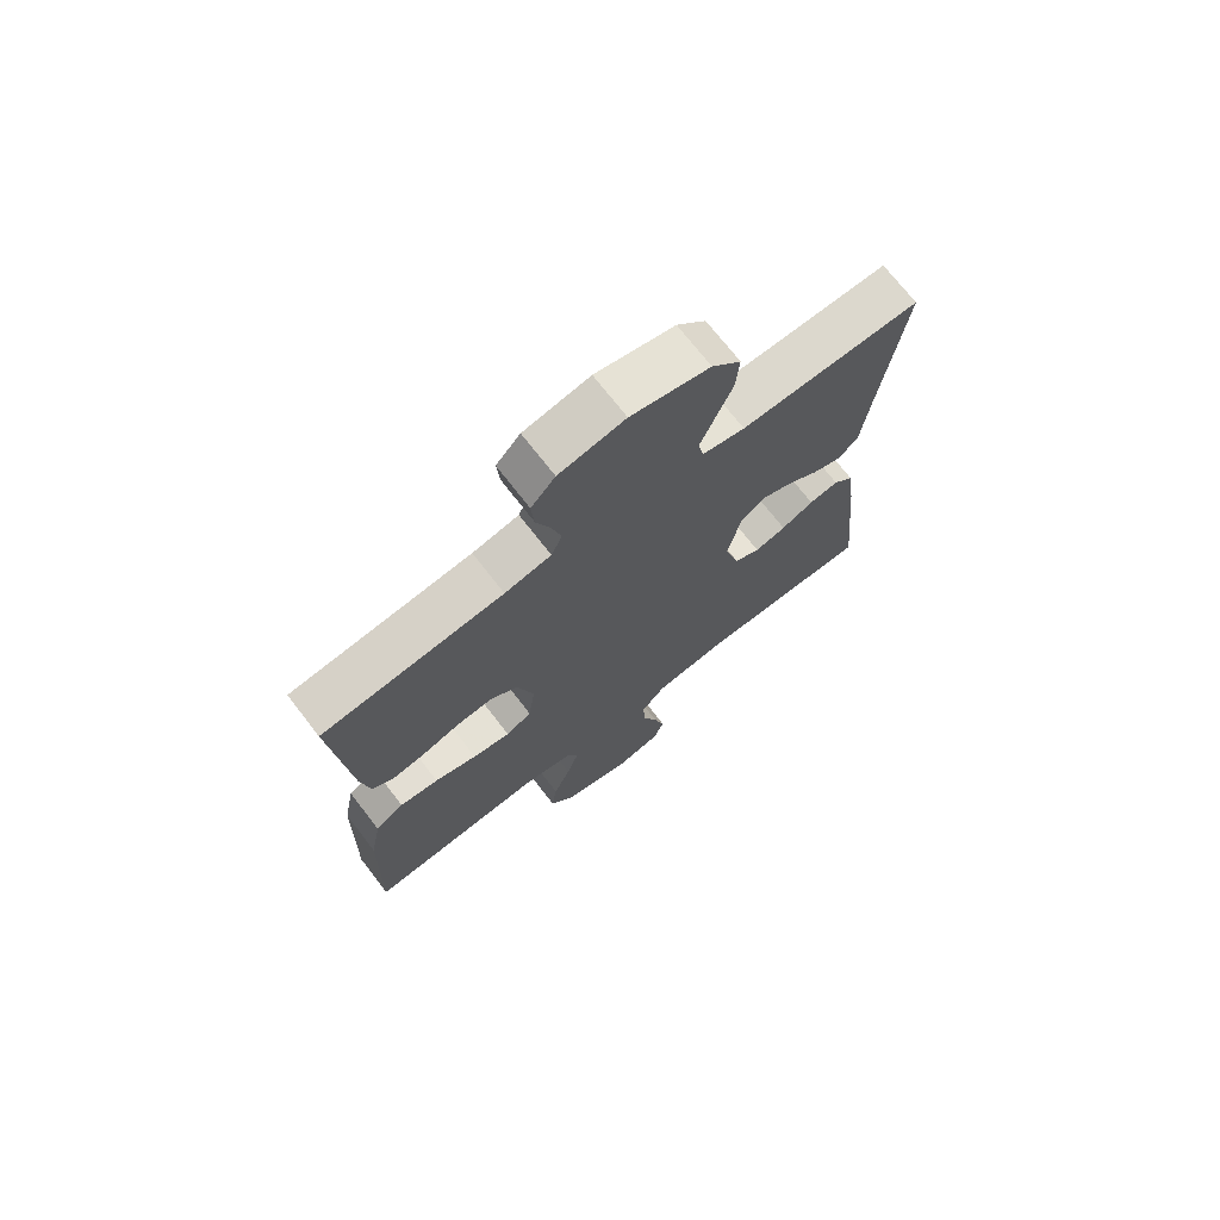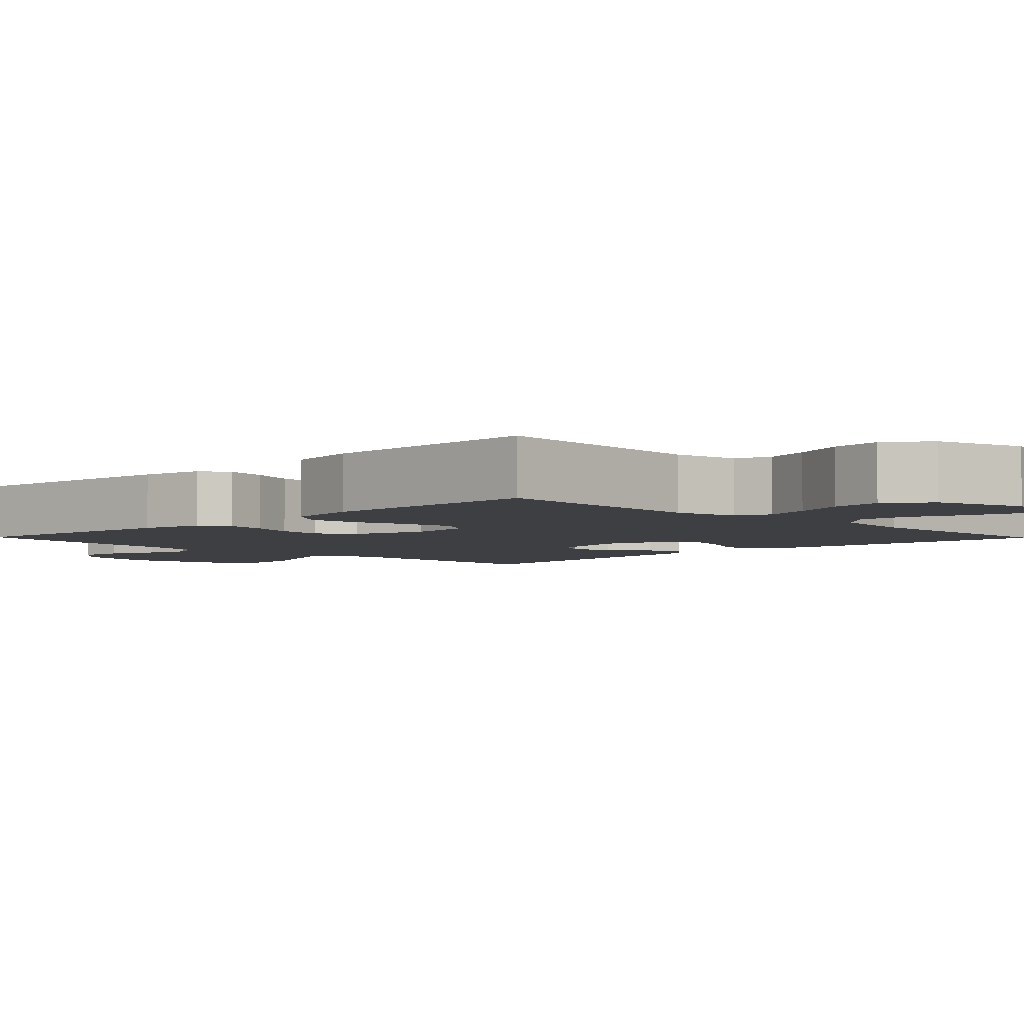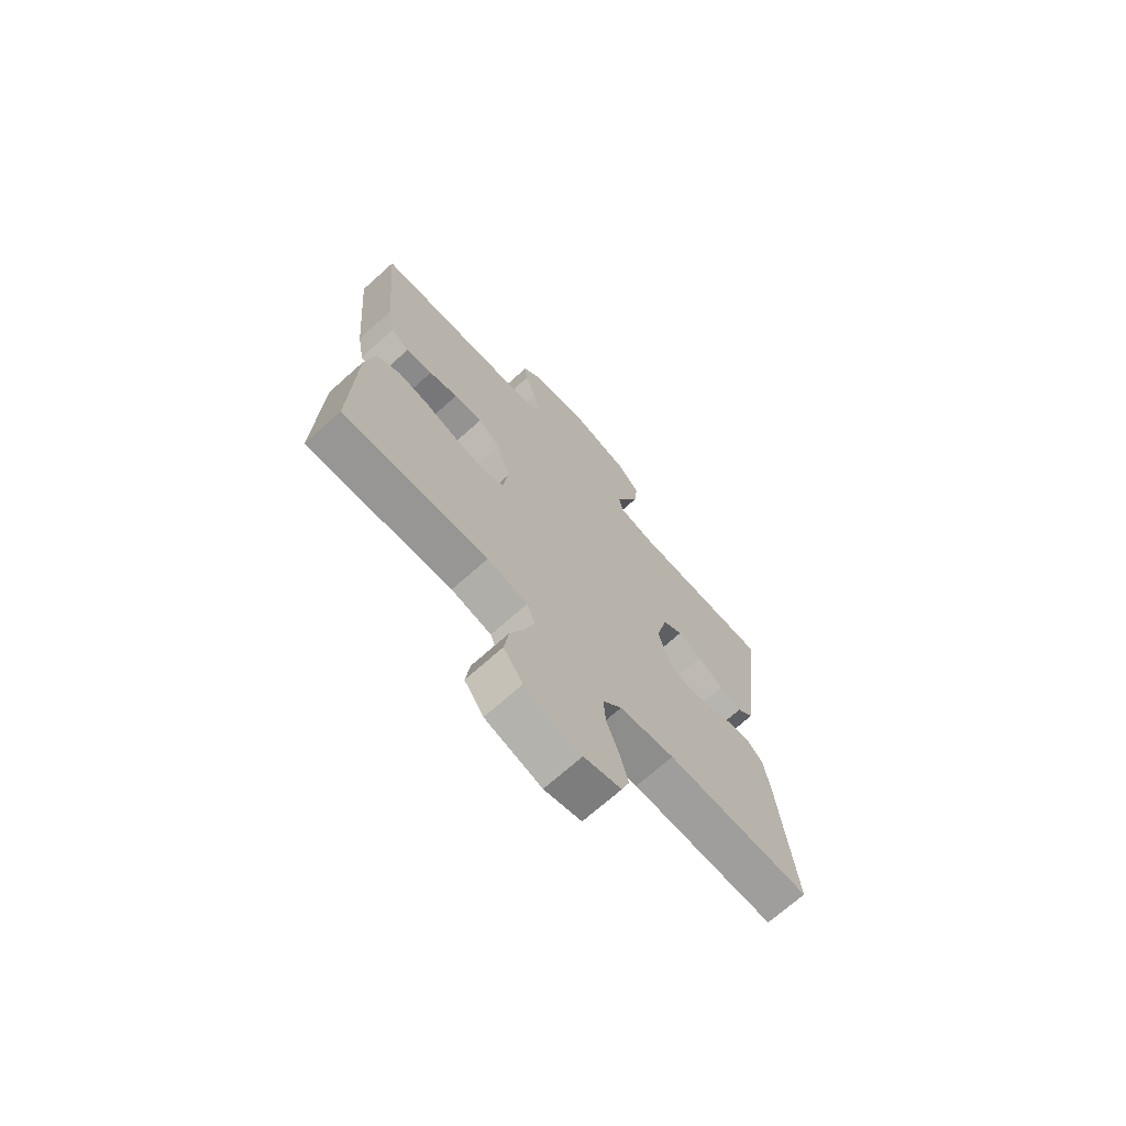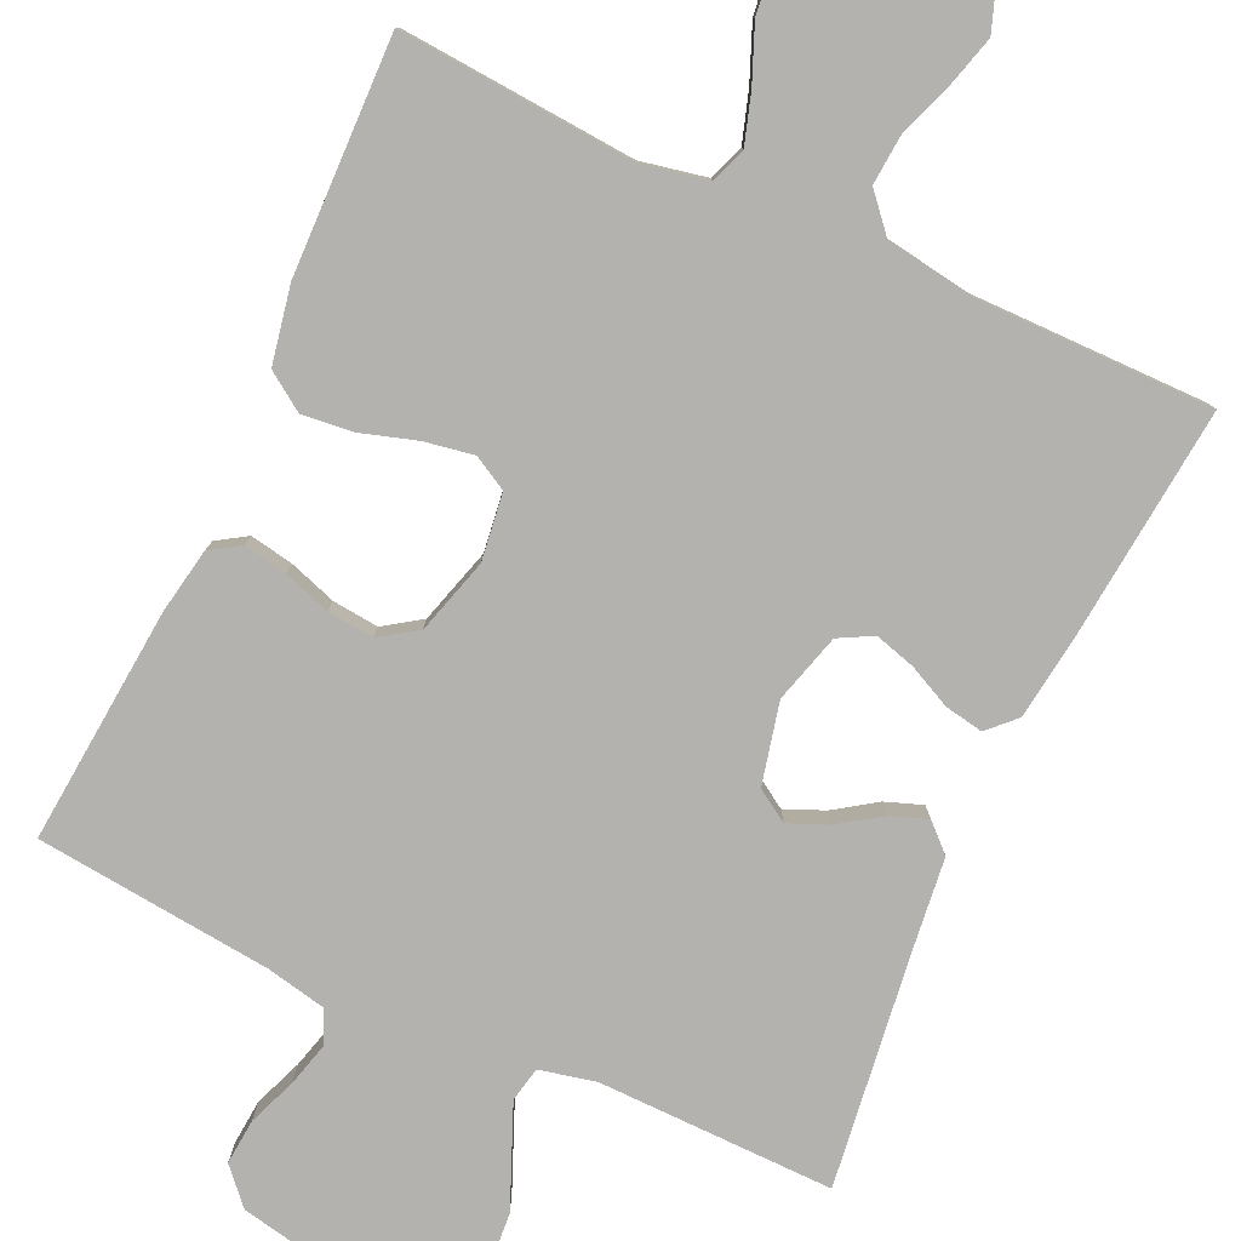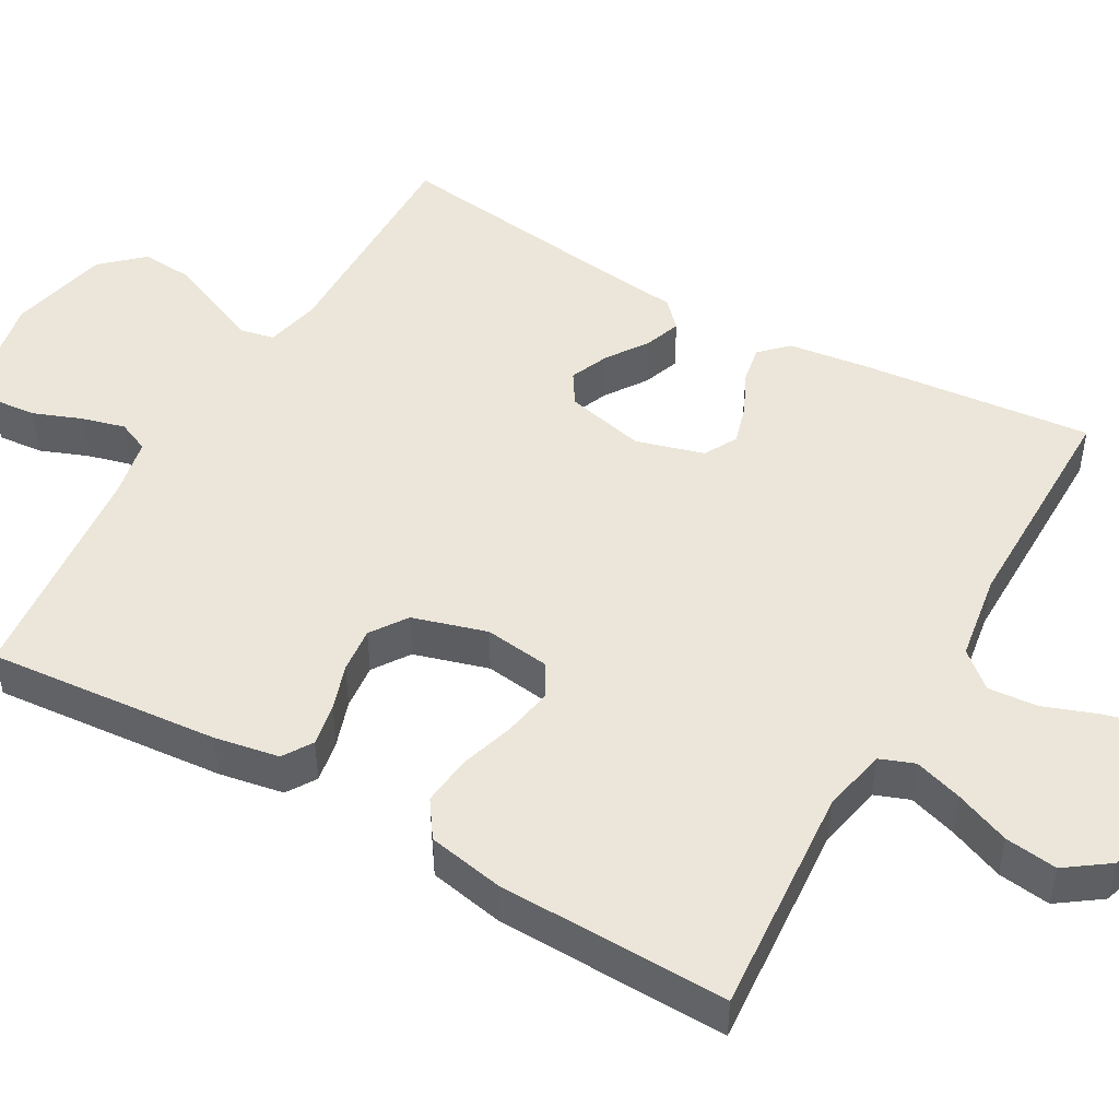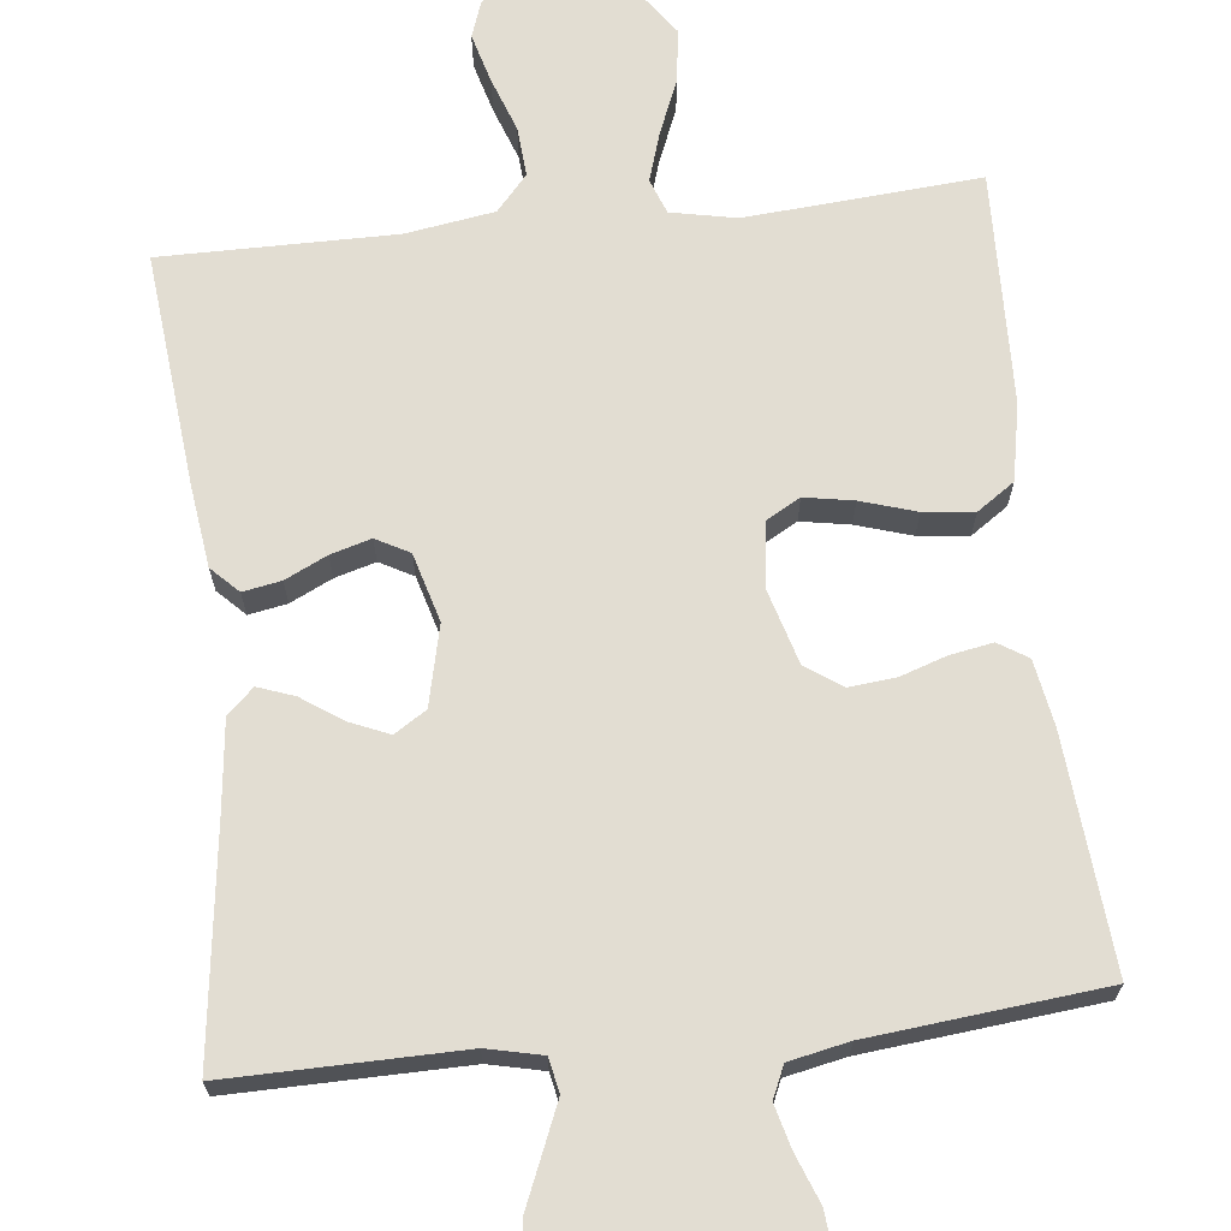
<metadata>
{"format":"obj","ext":"obj","renderer":"f3d","projection":"perspective","resolution":1024,"background":"white","views":[{"elev":72.0,"azim":142.3,"up":"+Z"},{"elev":-4.1,"azim":134.5,"up":"+Y"},{"elev":-70.8,"azim":131.8,"up":"+Z"},{"elev":-79.8,"azim":155.3,"up":"+Y"},{"elev":48.2,"azim":119.6,"up":"+Y"},{"elev":68.3,"azim":-6.2,"up":"+Y"}]}
</metadata>
<code>
v 0.5 0.07 0.5
v 0.474 0.07 0.2
v 0.459 0.07 0.116
v 0.421 0.07 0.092
v 0.366 0.07 0.102
v 0.306 0.07 0.122
v 0.247 0.07 0.128
v 0.2 0.07 0.096
v 0.172 0.07 0
v 0.183 0.07 -0.085
v 0.226 0.07 -0.109
v 0.289 0.07 -0.098
v 0.36 0.07 -0.076
v 0.425 0.07 -0.069
v 0.473 0.07 -0.102
v 0.492 0.07 -0.2
v 0.5 0.07 -0.5
v 0.2 0.07 -0.477
v 0.116 0.07 -0.494
v 0.099 0.07 -0.539
v 0.119 0.07 -0.602
v 0.148 0.07 -0.673
v 0.157 0.07 -0.741
v 0.117 0.07 -0.797
v 0 0.07 -0.831
v -0.077 0.07 -0.809
v -0.094 0.07 -0.761
v -0.076 0.07 -0.696
v -0.051 0.07 -0.627
v -0.046 0.07 -0.563
v -0.086 0.07 -0.517
v -0.2 0.07 -0.499
v -0.5 0.07 -0.5
v -0.47 0.07 -0.2
v -0.456 0.07 -0.095
v -0.422 0.07 -0.061
v -0.373 0.07 -0.07
v -0.319 0.07 -0.096
v -0.267 0.07 -0.111
v -0.224 0.07 -0.088
v -0.199 0.07 0
v -0.223 0.07 0.103
v -0.264 0.07 0.129
v -0.314 0.07 0.108
v -0.367 0.07 0.072
v -0.414 0.07 0.055
v -0.448 0.07 0.087
v -0.461 0.07 0.2
v -0.5 0.07 0.5
v -0.2 0.07 0.496
v -0.129 0.07 0.512
v -0.12 0.07 0.556
v -0.145 0.07 0.616
v -0.173 0.07 0.683
v -0.178 0.07 0.748
v -0.13 0.07 0.8
v 0 0.07 0.83
v 0.109 0.07 0.808
v 0.149 0.07 0.764
v 0.144 0.07 0.706
v 0.12 0.07 0.644
v 0.105 0.07 0.588
v 0.123 0.07 0.547
v 0.2 0.07 0.531
v 0.5 0 0.5
v 0.474 0 0.2
v 0.459 0 0.116
v 0.421 0 0.092
v 0.366 0 0.102
v 0.306 0 0.122
v 0.247 0 0.128
v 0.2 0 0.096
v 0.172 0 0
v 0.183 0 -0.085
v 0.226 0 -0.109
v 0.289 0 -0.098
v 0.36 0 -0.076
v 0.425 0 -0.069
v 0.473 0 -0.102
v 0.492 0 -0.2
v 0.5 0 -0.5
v 0.2 0 -0.477
v 0.116 0 -0.494
v 0.099 0 -0.539
v 0.119 0 -0.602
v 0.148 0 -0.673
v 0.157 0 -0.741
v 0.117 0 -0.797
v 0 0 -0.831
v -0.077 0 -0.809
v -0.094 0 -0.761
v -0.076 0 -0.696
v -0.051 0 -0.627
v -0.046 0 -0.563
v -0.086 0 -0.517
v -0.2 0 -0.499
v -0.5 0 -0.5
v -0.47 0 -0.2
v -0.456 0 -0.095
v -0.422 0 -0.061
v -0.373 0 -0.07
v -0.319 0 -0.096
v -0.267 0 -0.111
v -0.224 0 -0.088
v -0.199 0 0
v -0.223 0 0.103
v -0.264 0 0.129
v -0.314 0 0.108
v -0.367 0 0.072
v -0.414 0 0.055
v -0.448 0 0.087
v -0.461 0 0.2
v -0.5 0 0.5
v -0.2 0 0.496
v -0.129 0 0.512
v -0.12 0 0.556
v -0.145 0 0.616
v -0.173 0 0.683
v -0.178 0 0.748
v -0.13 0 0.8
v 0 0 0.83
v 0.109 0 0.808
v 0.149 0 0.764
v 0.144 0 0.706
v 0.12 0 0.644
v 0.105 0 0.588
v 0.123 0 0.547
v 0.2 0 0.531
f 58 59 60 61
f 58 61 62
f 57 58 62
f 56 57 62
f 53 54 55 56
f 52 53 56 62
f 51 52 62 63
f 48 49 50
f 44 45 46 47
f 43 44 47 48
f 35 36 37 38
f 35 38 39
f 32 33 34 35
f 31 32 35 39
f 30 31 39 40
f 26 27 28 29
f 24 25 26 29
f 24 29 30
f 21 22 23 24
f 20 21 24 30
f 19 20 30 40
f 15 16 17 18
f 12 13 14 15
f 11 12 15 18
f 10 11 18 19
f 3 4 5 6
f 3 6 7
f 64 1 2 3
f 64 3 7
f 63 64 7 8
f 51 63 8 9
f 43 48 50 51
f 42 43 51 9
f 41 42 9 10
f 10 19 40 41
f 125 124 123 122
f 126 125 122
f 126 122 121
f 126 121 120
f 120 119 118 117
f 126 120 117 116
f 127 126 116 115
f 114 113 112
f 111 110 109 108
f 112 111 108 107
f 102 101 100 99
f 103 102 99
f 99 98 97 96
f 103 99 96 95
f 104 103 95 94
f 93 92 91 90
f 93 90 89 88
f 94 93 88
f 88 87 86 85
f 94 88 85 84
f 104 94 84 83
f 82 81 80 79
f 79 78 77 76
f 82 79 76 75
f 83 82 75 74
f 70 69 68 67
f 71 70 67
f 67 66 65 128
f 71 67 128
f 72 71 128 127
f 73 72 127 115
f 115 114 112 107
f 73 115 107 106
f 74 73 106 105
f 105 104 83 74
f 1 65 66 2
f 2 66 67 3
f 3 67 68 4
f 4 68 69 5
f 5 69 70 6
f 6 70 71 7
f 7 71 72 8
f 8 72 73 9
f 9 73 74 10
f 10 74 75 11
f 11 75 76 12
f 12 76 77 13
f 13 77 78 14
f 14 78 79 15
f 15 79 80 16
f 16 80 81 17
f 17 81 82 18
f 18 82 83 19
f 19 83 84 20
f 20 84 85 21
f 21 85 86 22
f 22 86 87 23
f 23 87 88 24
f 24 88 89 25
f 25 89 90 26
f 26 90 91 27
f 27 91 92 28
f 28 92 93 29
f 29 93 94 30
f 30 94 95 31
f 31 95 96 32
f 32 96 97 33
f 33 97 98 34
f 34 98 99 35
f 35 99 100 36
f 36 100 101 37
f 37 101 102 38
f 38 102 103 39
f 39 103 104 40
f 40 104 105 41
f 41 105 106 42
f 42 106 107 43
f 43 107 108 44
f 44 108 109 45
f 45 109 110 46
f 46 110 111 47
f 47 111 112 48
f 48 112 113 49
f 49 113 114 50
f 50 114 115 51
f 51 115 116 52
f 52 116 117 53
f 53 117 118 54
f 54 118 119 55
f 55 119 120 56
f 56 120 121 57
f 57 121 122 58
f 58 122 123 59
f 59 123 124 60
f 60 124 125 61
f 61 125 126 62
f 62 126 127 63
f 63 127 128 64
f 64 128 65 1

</code>
